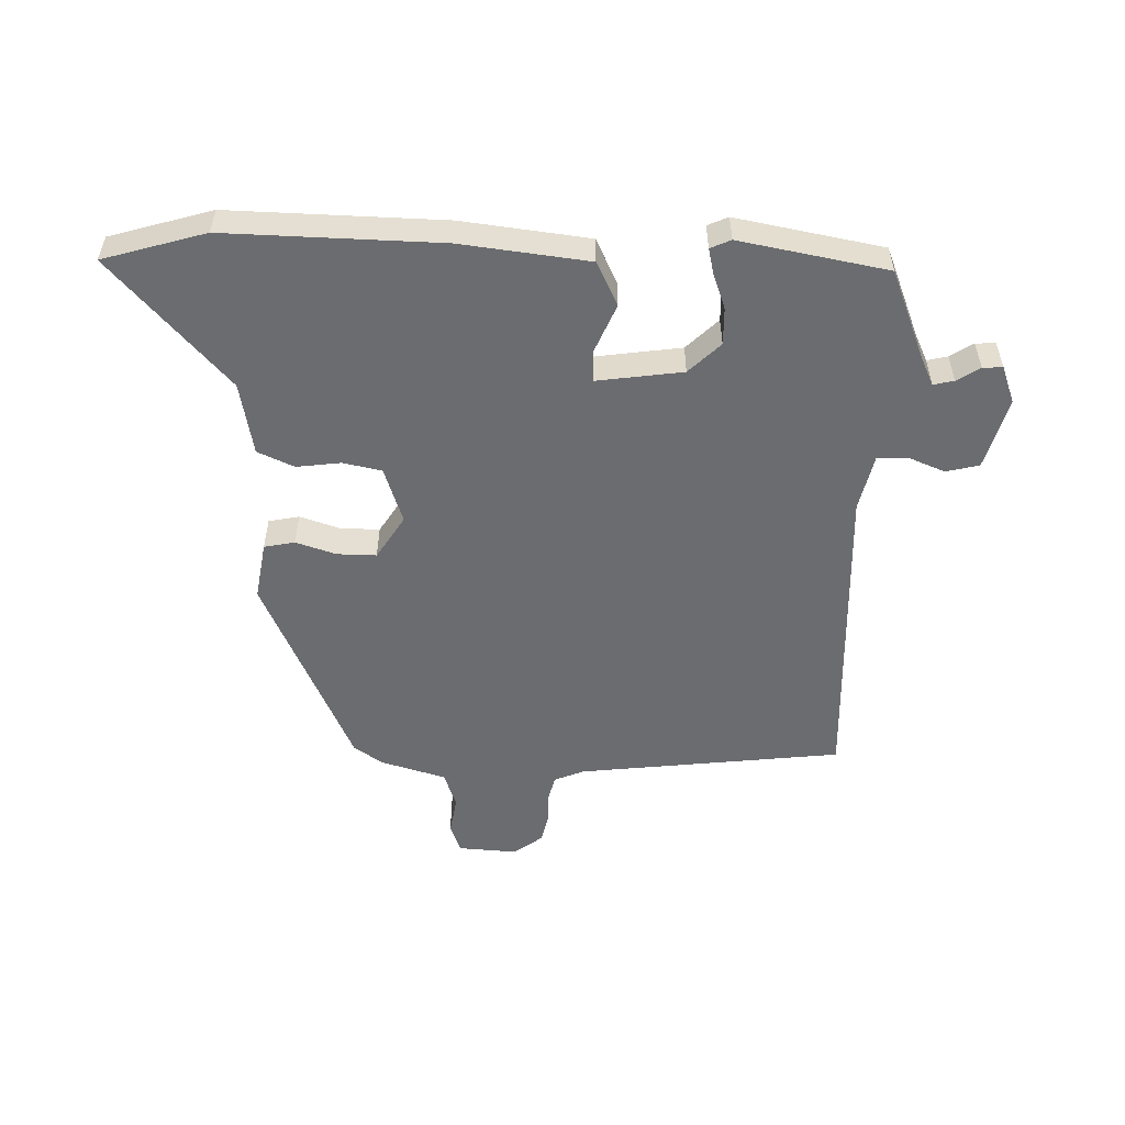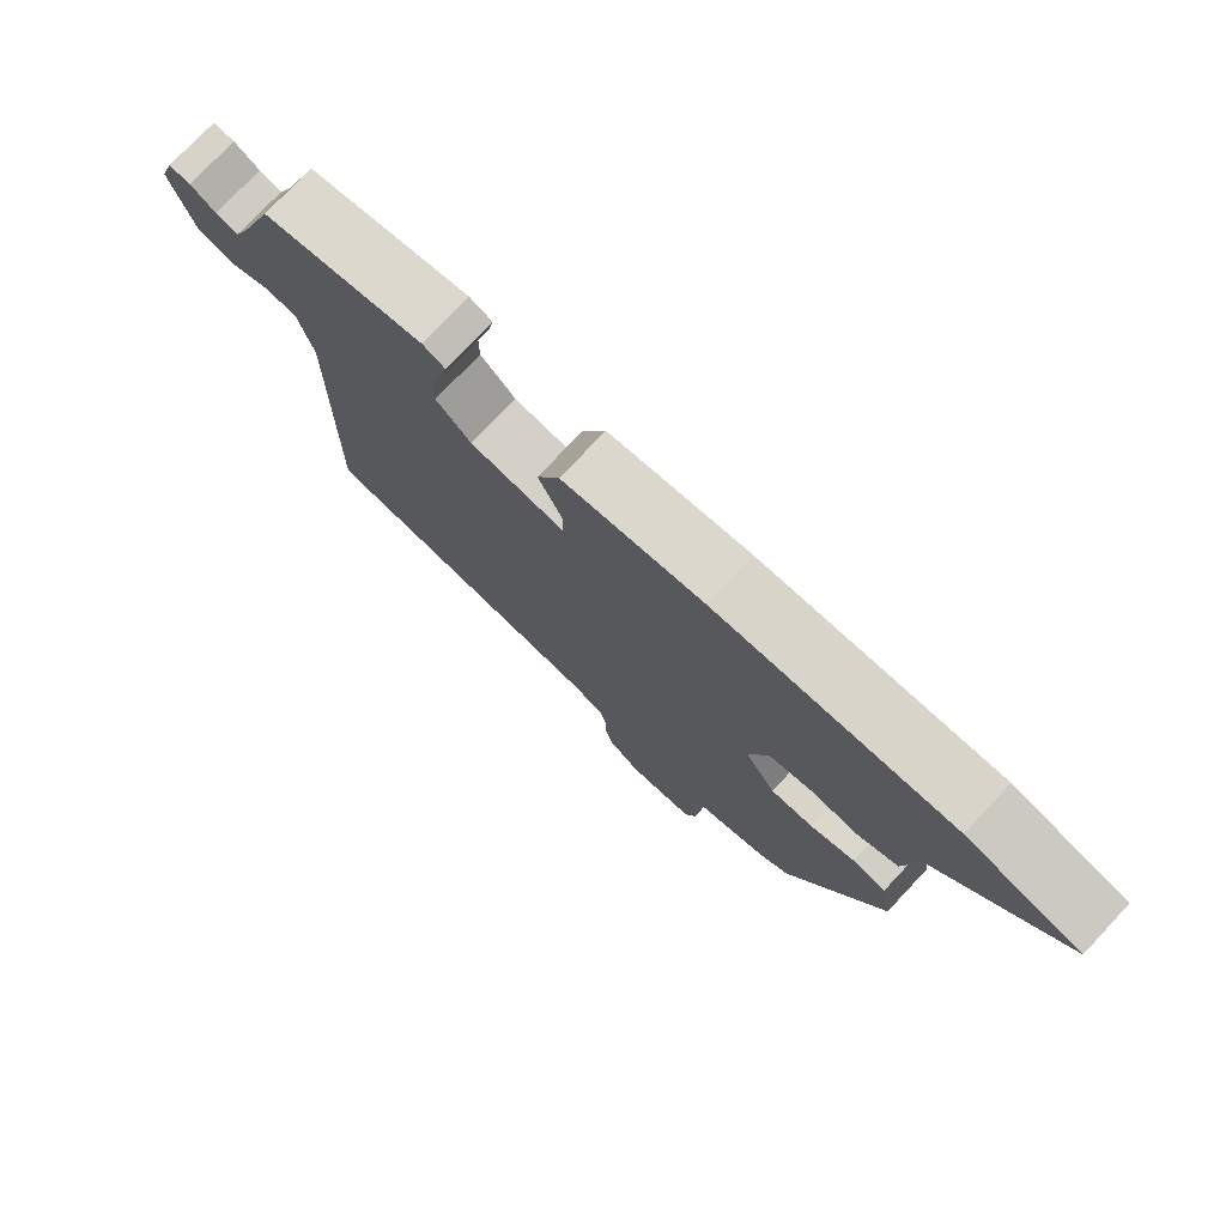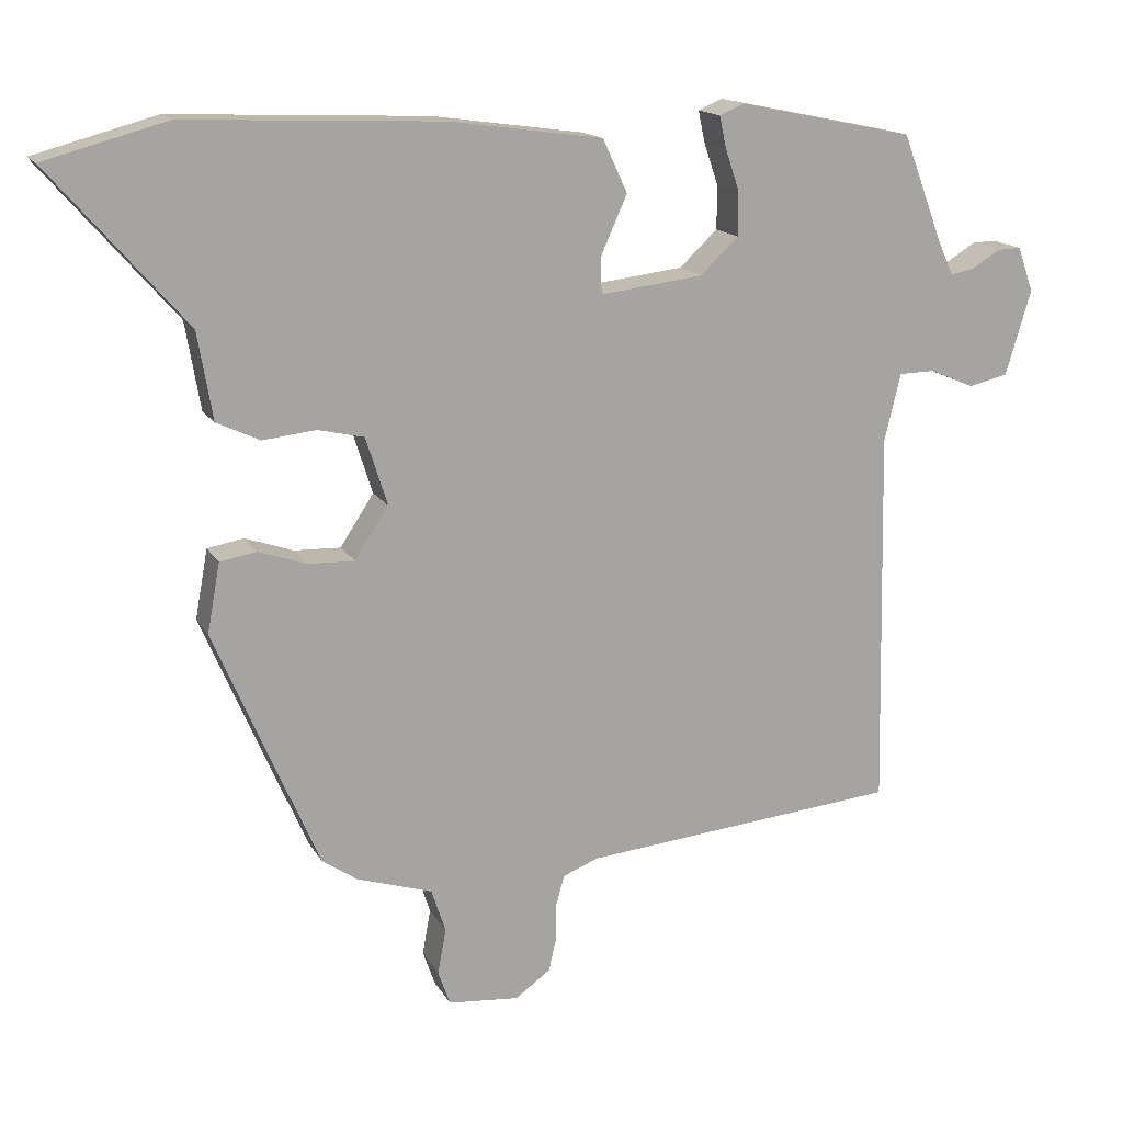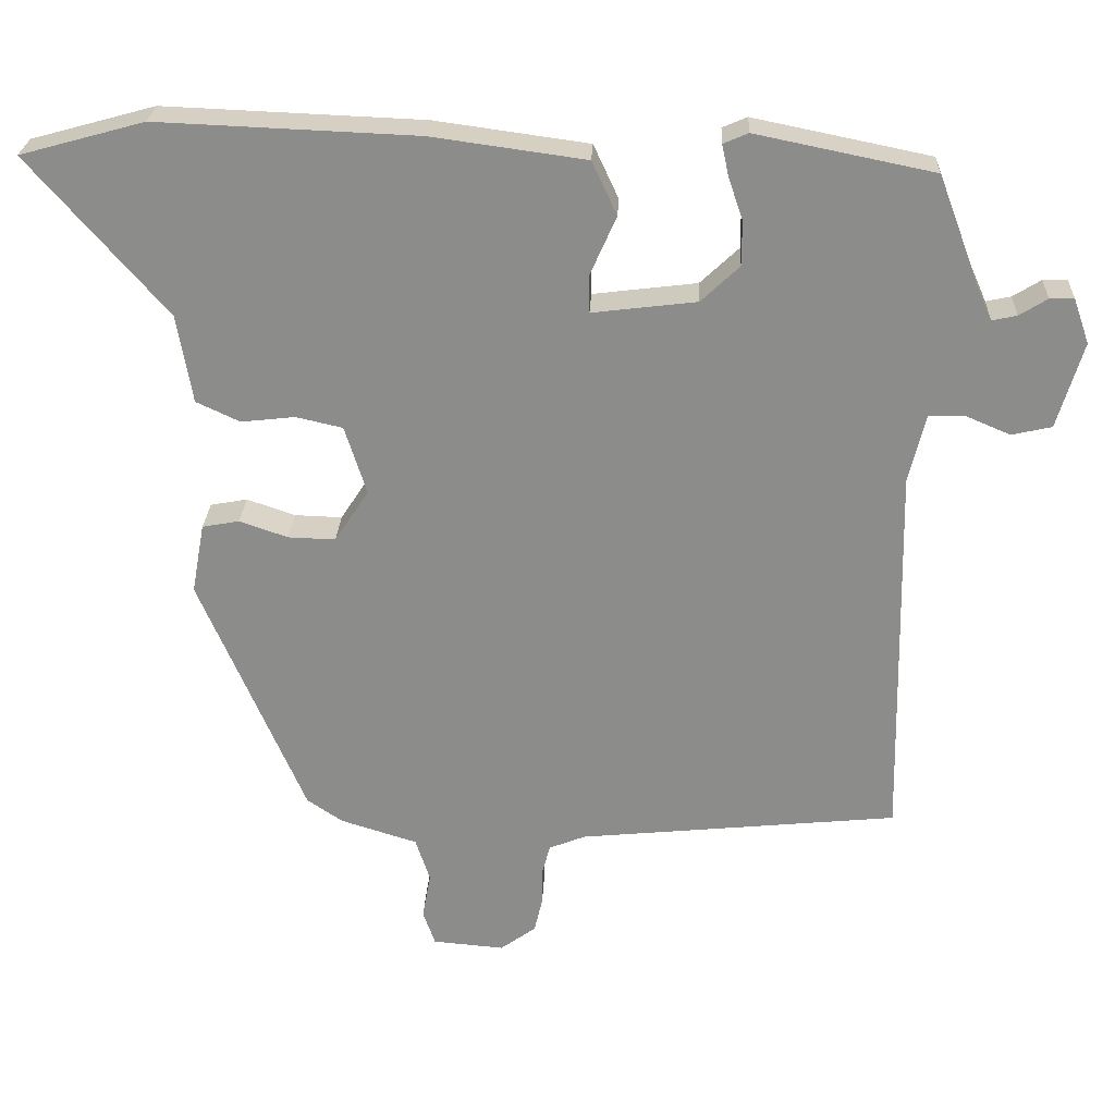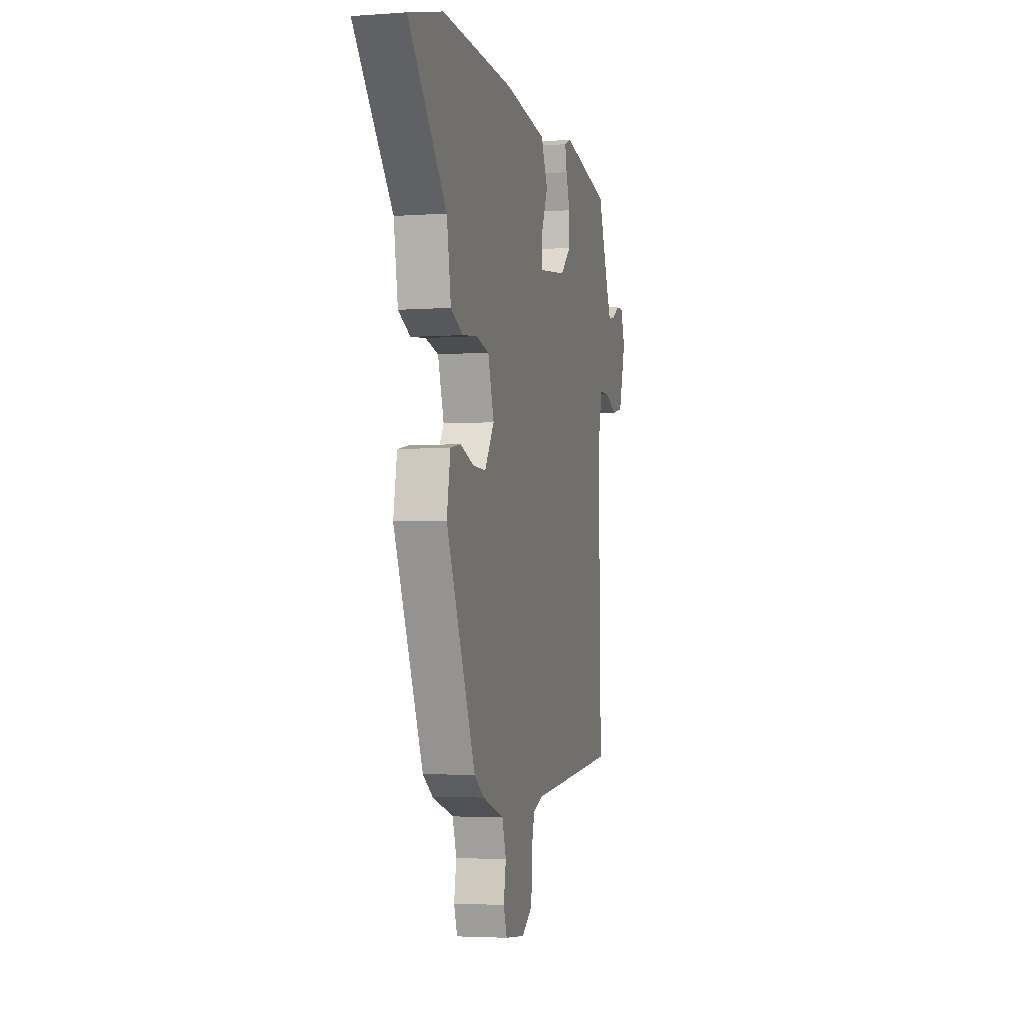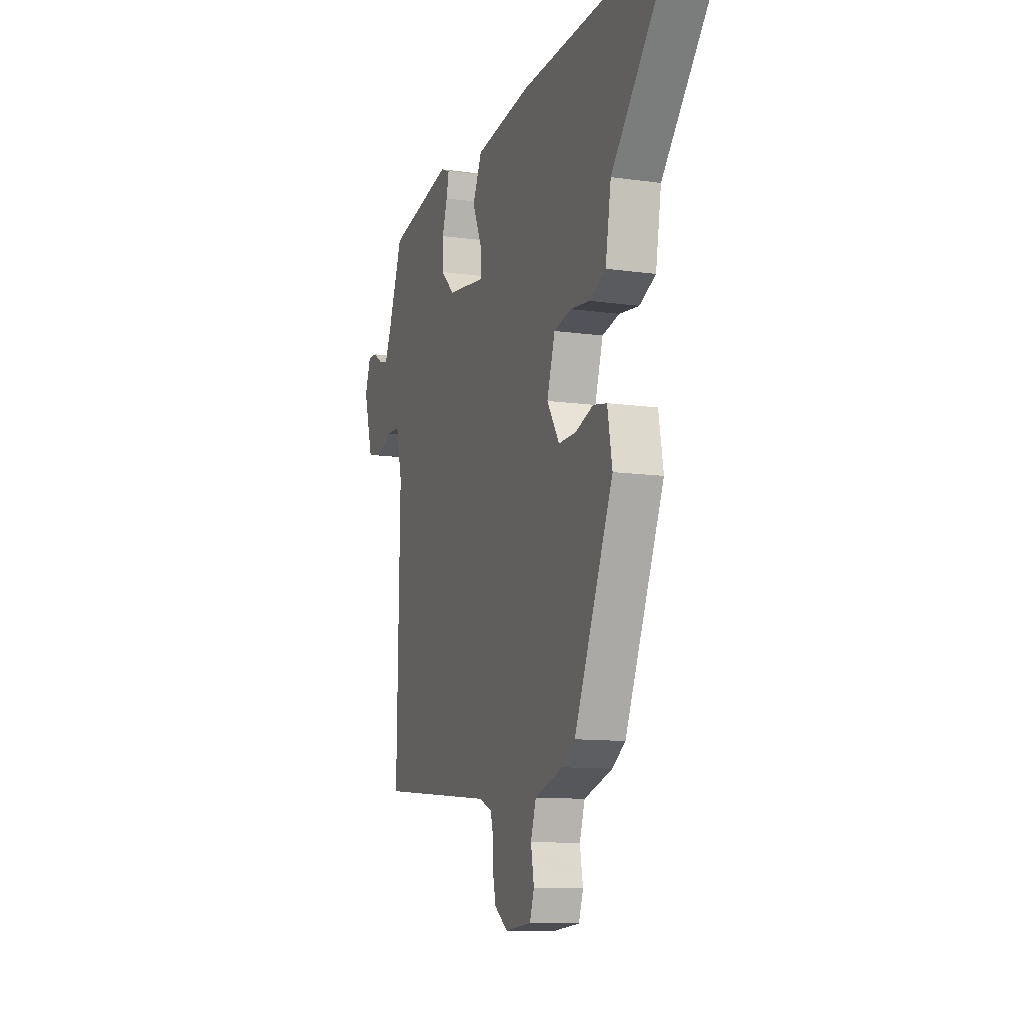
<metadata>
{"format":"obj","ext":"obj","renderer":"f3d","projection":"perspective","resolution":1024,"background":"white","views":[{"elev":-53.7,"azim":-0.5,"up":"+Y"},{"elev":76.1,"azim":-136.7,"up":"+Z"},{"elev":15.3,"azim":-20.0,"up":"+Z"},{"elev":25.6,"azim":2.5,"up":"+Z"},{"elev":-3.6,"azim":-76.2,"up":"+Z"},{"elev":-11.1,"azim":-109.2,"up":"+Z"}]}
</metadata>
<code>
v -0.325 0.07 -0.461
v -0.464 0.07 -0.138
v -0.447 0.07 -0.045
v -0.398 0.07 -0.036
v -0.334 0.07 -0.058
v -0.271 0.07 -0.06
v -0.226 0.07 0.009
v -0.255 0.07 0.1
v -0.317 0.07 0.114
v -0.388 0.07 0.106
v -0.446 0.07 0.133
v -0.466 0.07 0.25
v -0.648 0.07 0.459
v -0.484 0.07 0.504
v -0.14 0.07 0.49
v 0.064 0.07 0.462
v 0.097 0.07 0.391
v 0.062 0.07 0.312
v 0.063 0.07 0.263
v 0.201 0.07 0.28
v 0.252 0.07 0.328
v 0.252 0.07 0.387
v 0.233 0.07 0.443
v 0.224 0.07 0.485
v 0.257 0.07 0.499
v 0.492 0.07 0.451
v 0.546 0.07 0.308
v 0.567 0.07 0.261
v 0.6 0.07 0.268
v 0.637 0.07 0.291
v 0.669 0.07 0.292
v 0.69 0.07 0.232
v 0.656 0.07 0.118
v 0.603 0.07 0.106
v 0.544 0.07 0.131
v 0.496 0.07 0.13
v 0.474 0.07 0.039
v 0.484 0.07 -0.468
v 0.06 0.07 -0.51
v 0.012 0.07 -0.529
v 0.001 0.07 -0.569
v 0.001 0.07 -0.617
v -0.01 0.07 -0.664
v -0.057 0.07 -0.698
v -0.152 0.07 -0.69
v -0.168 0.07 -0.644
v -0.157 0.07 -0.583
v -0.176 0.07 -0.525
v -0.278 0.07 -0.493
v -0.325 0 -0.461
v -0.464 0 -0.138
v -0.447 0 -0.045
v -0.398 0 -0.036
v -0.334 0 -0.058
v -0.271 0 -0.06
v -0.226 0 0.009
v -0.255 0 0.1
v -0.317 0 0.114
v -0.388 0 0.106
v -0.446 0 0.133
v -0.466 0 0.25
v -0.648 0 0.459
v -0.484 0 0.504
v -0.14 0 0.49
v 0.064 0 0.462
v 0.097 0 0.391
v 0.062 0 0.312
v 0.063 0 0.263
v 0.201 0 0.28
v 0.252 0 0.328
v 0.252 0 0.387
v 0.233 0 0.443
v 0.224 0 0.485
v 0.257 0 0.499
v 0.492 0 0.451
v 0.546 0 0.308
v 0.567 0 0.261
v 0.6 0 0.268
v 0.637 0 0.291
v 0.669 0 0.292
v 0.69 0 0.232
v 0.656 0 0.118
v 0.603 0 0.106
v 0.544 0 0.131
v 0.496 0 0.13
v 0.474 0 0.039
v 0.484 0 -0.468
v 0.06 0 -0.51
v 0.012 0 -0.529
v 0.001 0 -0.569
v 0.001 0 -0.617
v -0.01 0 -0.664
v -0.057 0 -0.698
v -0.152 0 -0.69
v -0.168 0 -0.644
v -0.157 0 -0.583
v -0.176 0 -0.525
v -0.278 0 -0.493
f 48 49 1 2
f 44 45 46 47
f 44 47 48
f 41 42 43 44
f 40 41 44 48
f 39 40 48 2
f 37 38 39 2
f 32 33 34 35
f 32 35 36
f 29 30 31 32
f 28 29 32 36
f 27 28 36
f 26 27 36
f 22 23 24 25
f 21 22 25 26
f 20 21 26 36
f 15 16 17 18
f 15 18 19
f 12 13 14 15
f 12 15 19
f 9 10 11 12
f 8 9 12 19
f 7 8 19 20
f 2 3 4 5
f 2 5 6
f 37 2 6
f 20 36 37
f 6 7 20 37
f 51 50 98 97
f 96 95 94 93
f 97 96 93
f 93 92 91 90
f 97 93 90 89
f 51 97 89 88
f 51 88 87 86
f 84 83 82 81
f 85 84 81
f 81 80 79 78
f 85 81 78 77
f 85 77 76
f 85 76 75
f 74 73 72 71
f 75 74 71 70
f 85 75 70 69
f 67 66 65 64
f 68 67 64
f 64 63 62 61
f 68 64 61
f 61 60 59 58
f 68 61 58 57
f 69 68 57 56
f 54 53 52 51
f 55 54 51
f 55 51 86
f 86 85 69
f 86 69 56 55
f 1 50 51 2
f 2 51 52 3
f 3 52 53 4
f 4 53 54 5
f 5 54 55 6
f 6 55 56 7
f 7 56 57 8
f 8 57 58 9
f 9 58 59 10
f 10 59 60 11
f 11 60 61 12
f 12 61 62 13
f 13 62 63 14
f 14 63 64 15
f 15 64 65 16
f 16 65 66 17
f 17 66 67 18
f 18 67 68 19
f 19 68 69 20
f 20 69 70 21
f 21 70 71 22
f 22 71 72 23
f 23 72 73 24
f 24 73 74 25
f 25 74 75 26
f 26 75 76 27
f 27 76 77 28
f 28 77 78 29
f 29 78 79 30
f 30 79 80 31
f 31 80 81 32
f 32 81 82 33
f 33 82 83 34
f 34 83 84 35
f 35 84 85 36
f 36 85 86 37
f 37 86 87 38
f 38 87 88 39
f 39 88 89 40
f 40 89 90 41
f 41 90 91 42
f 42 91 92 43
f 43 92 93 44
f 44 93 94 45
f 45 94 95 46
f 46 95 96 47
f 47 96 97 48
f 48 97 98 49
f 49 98 50 1

</code>
